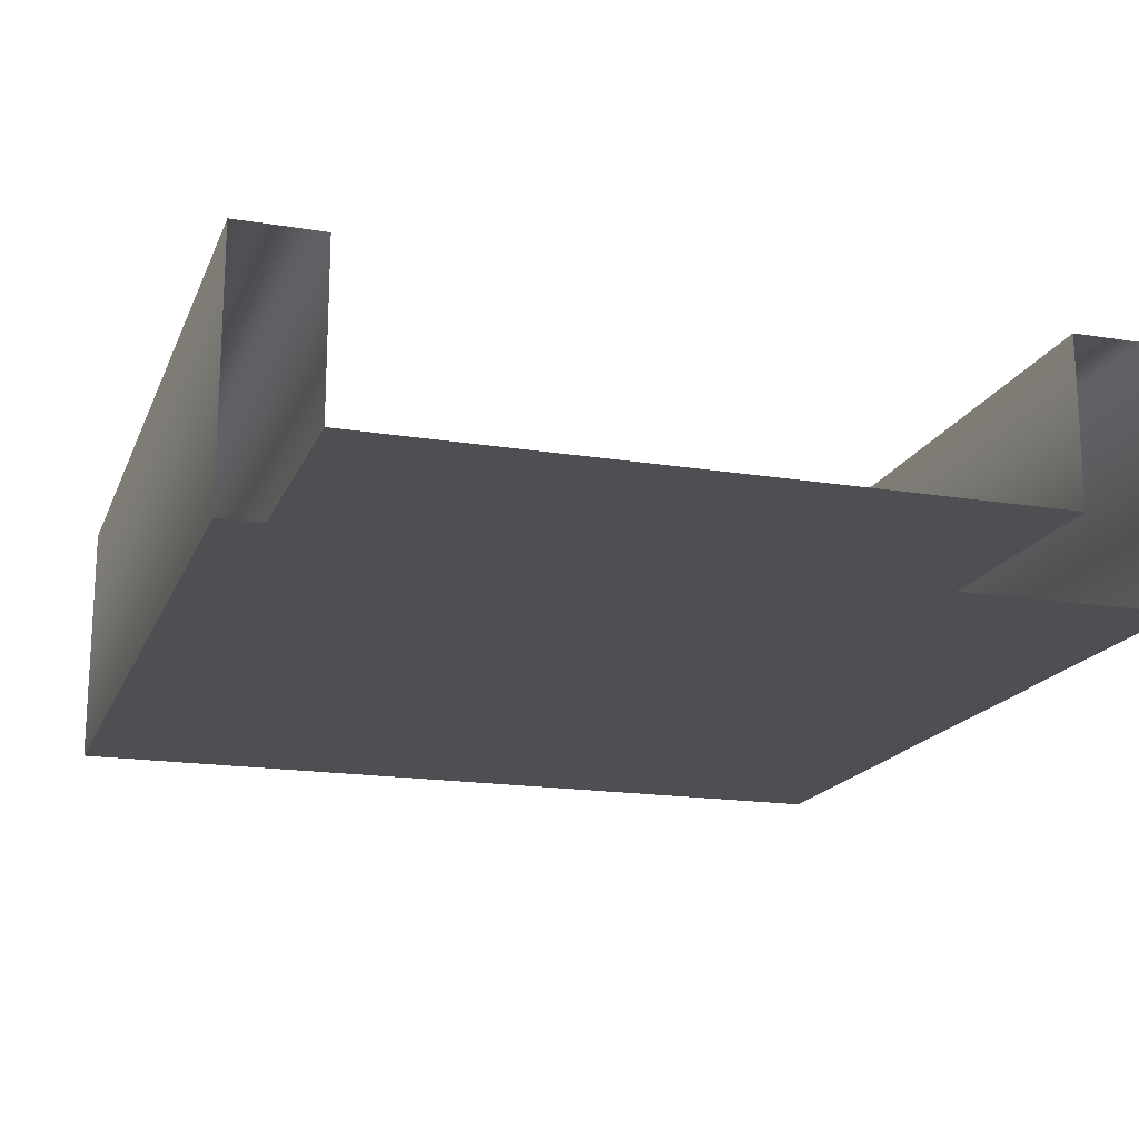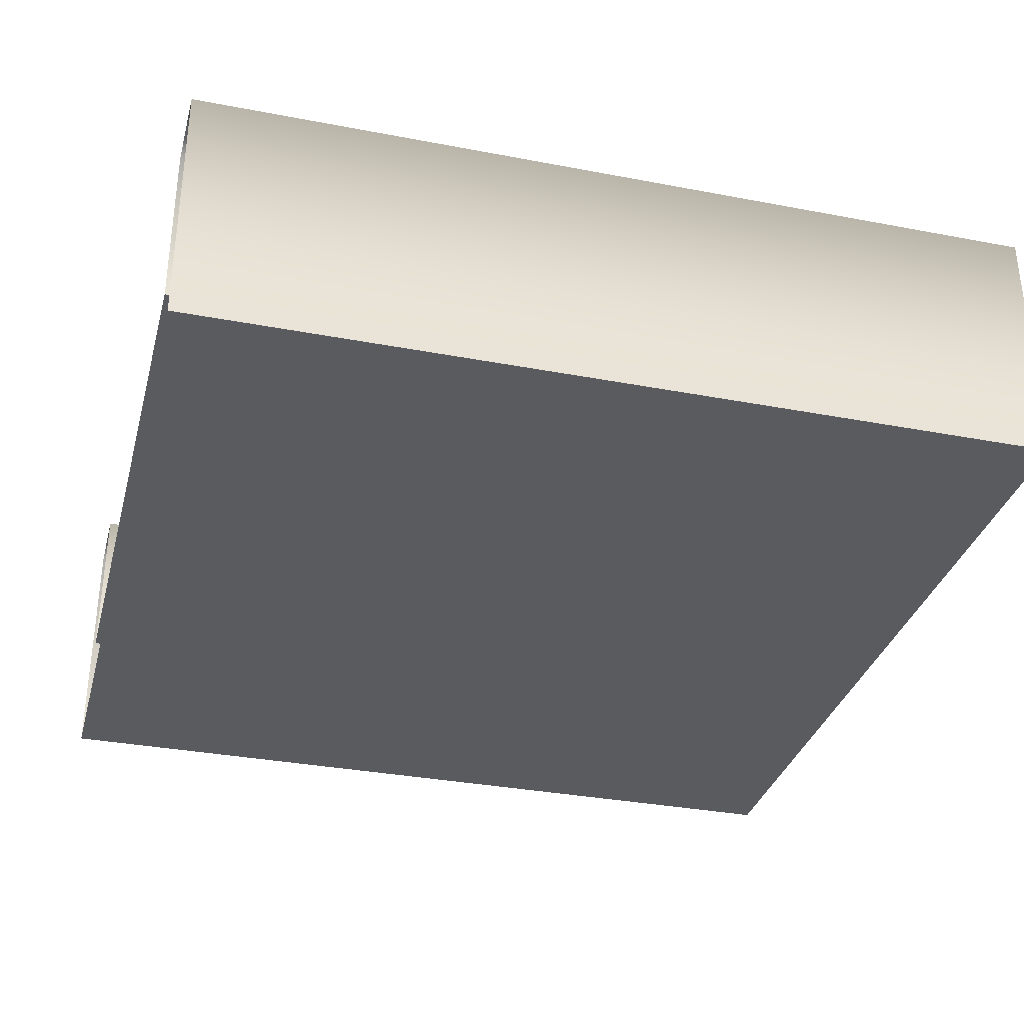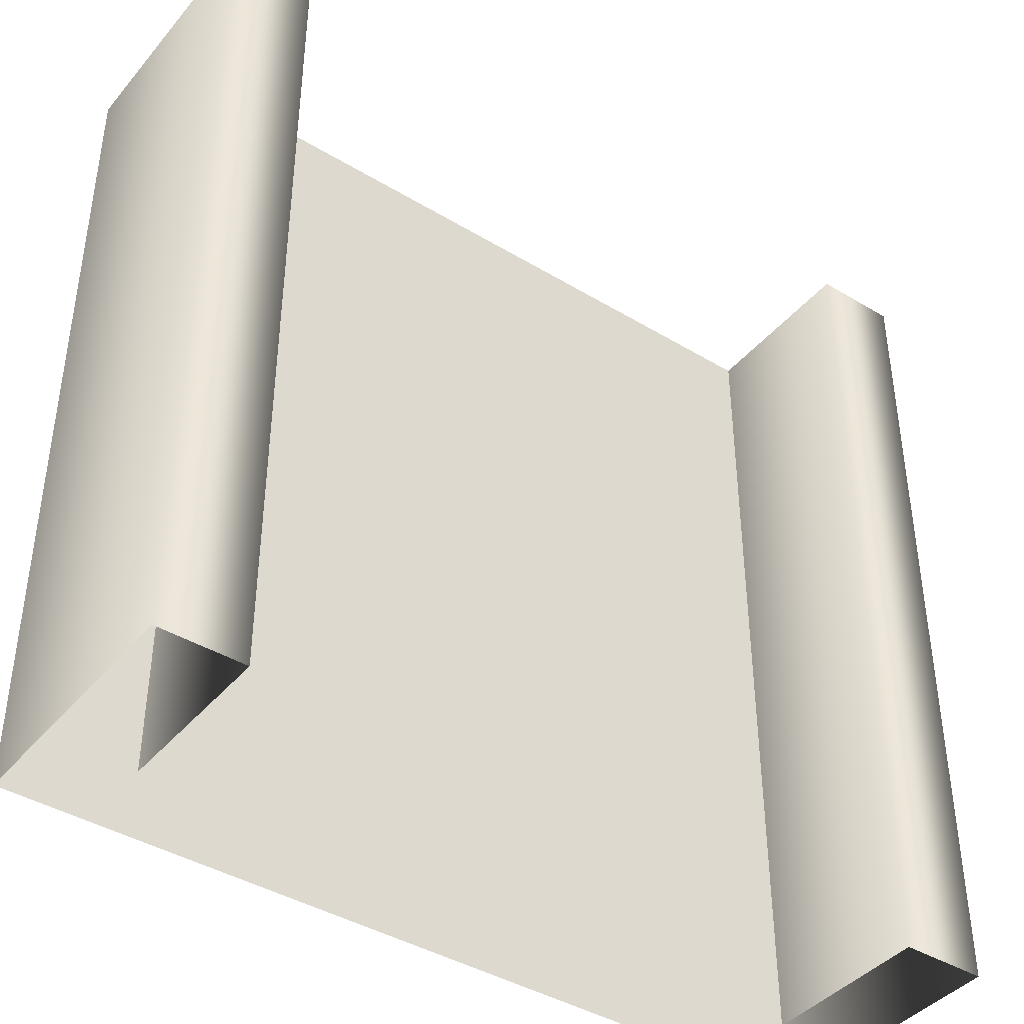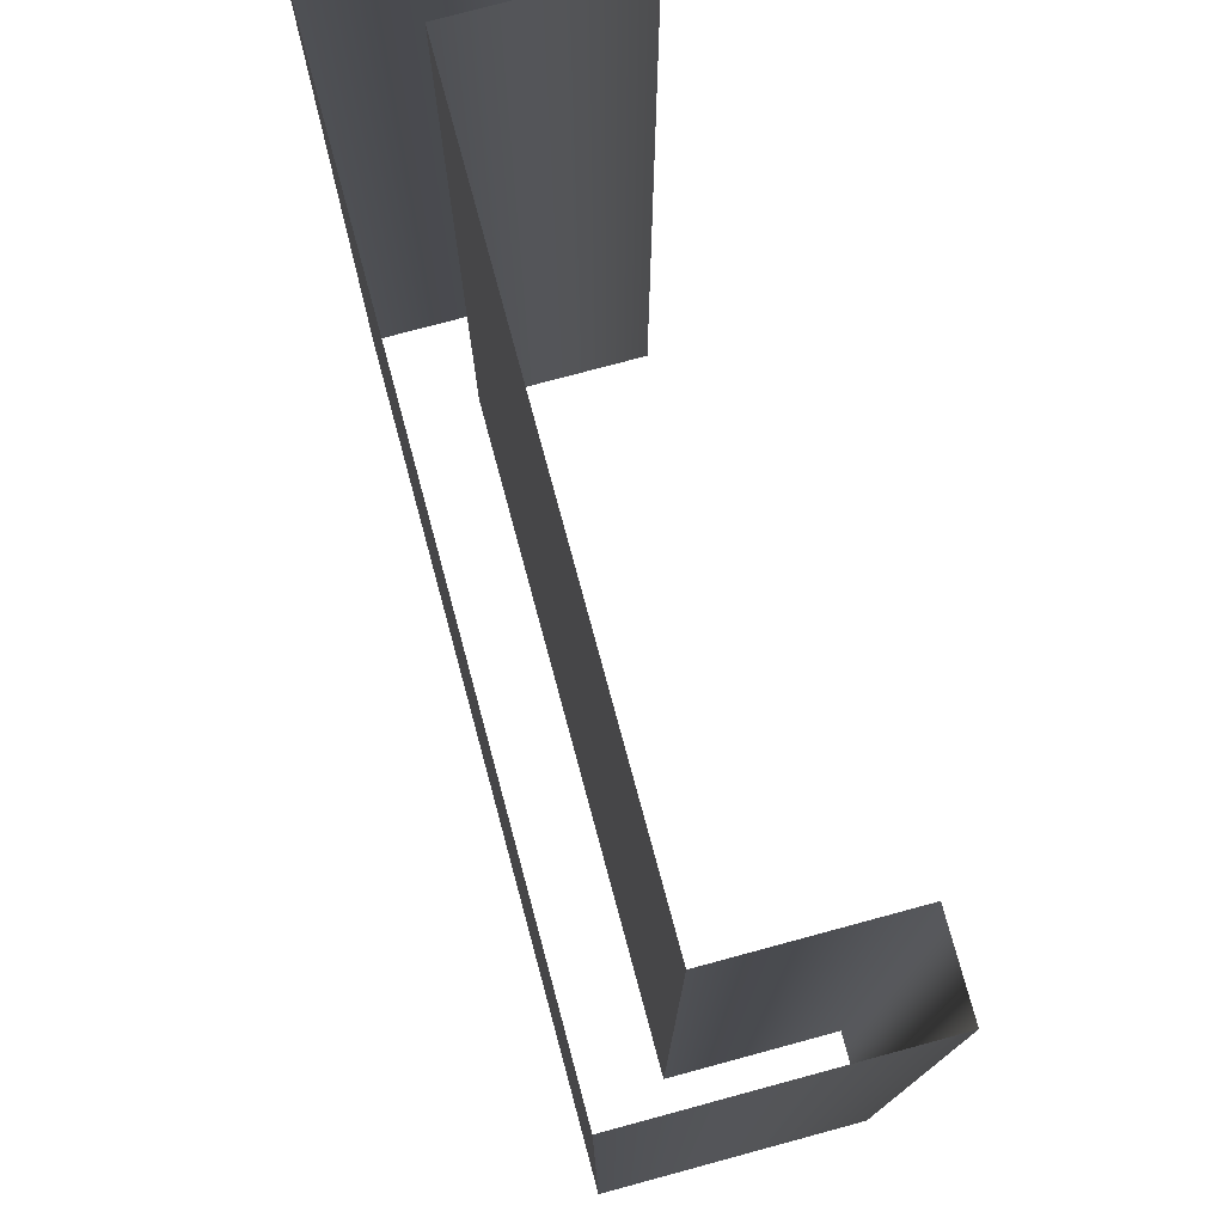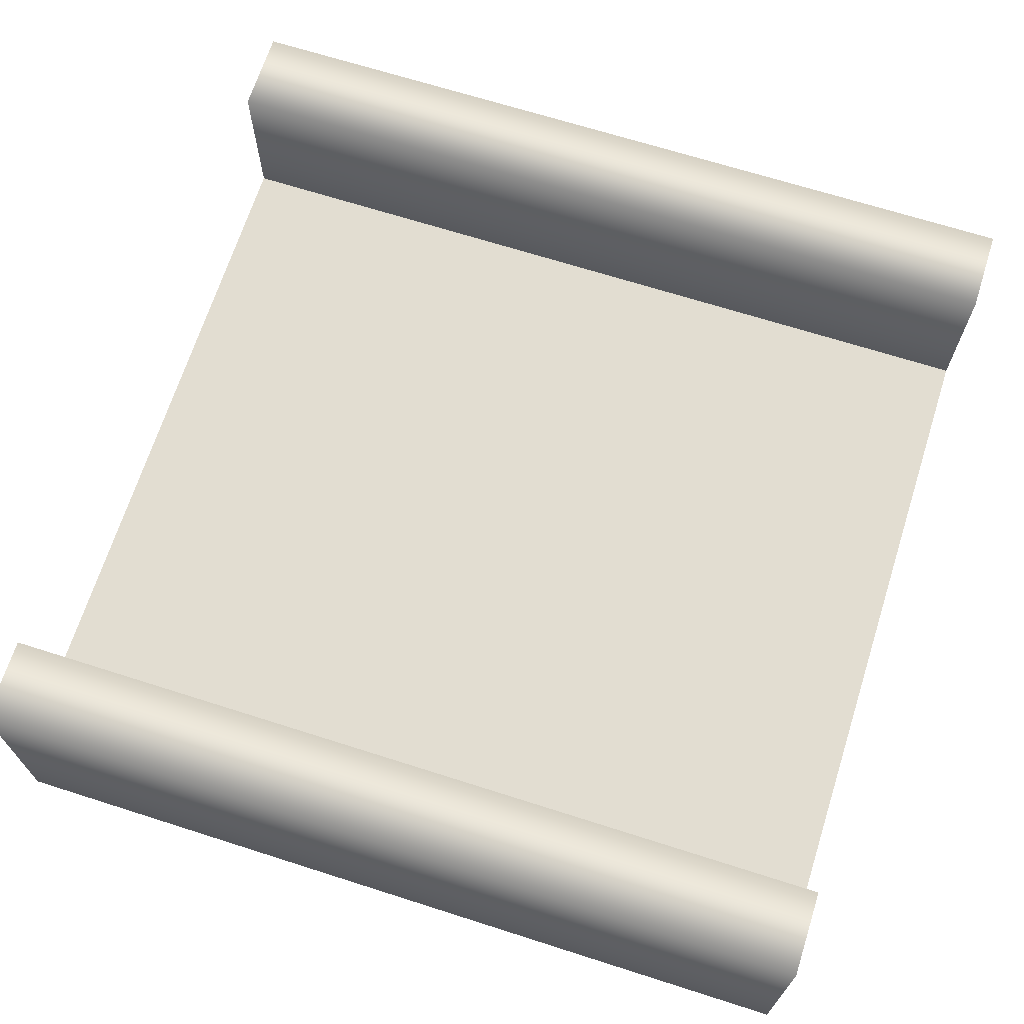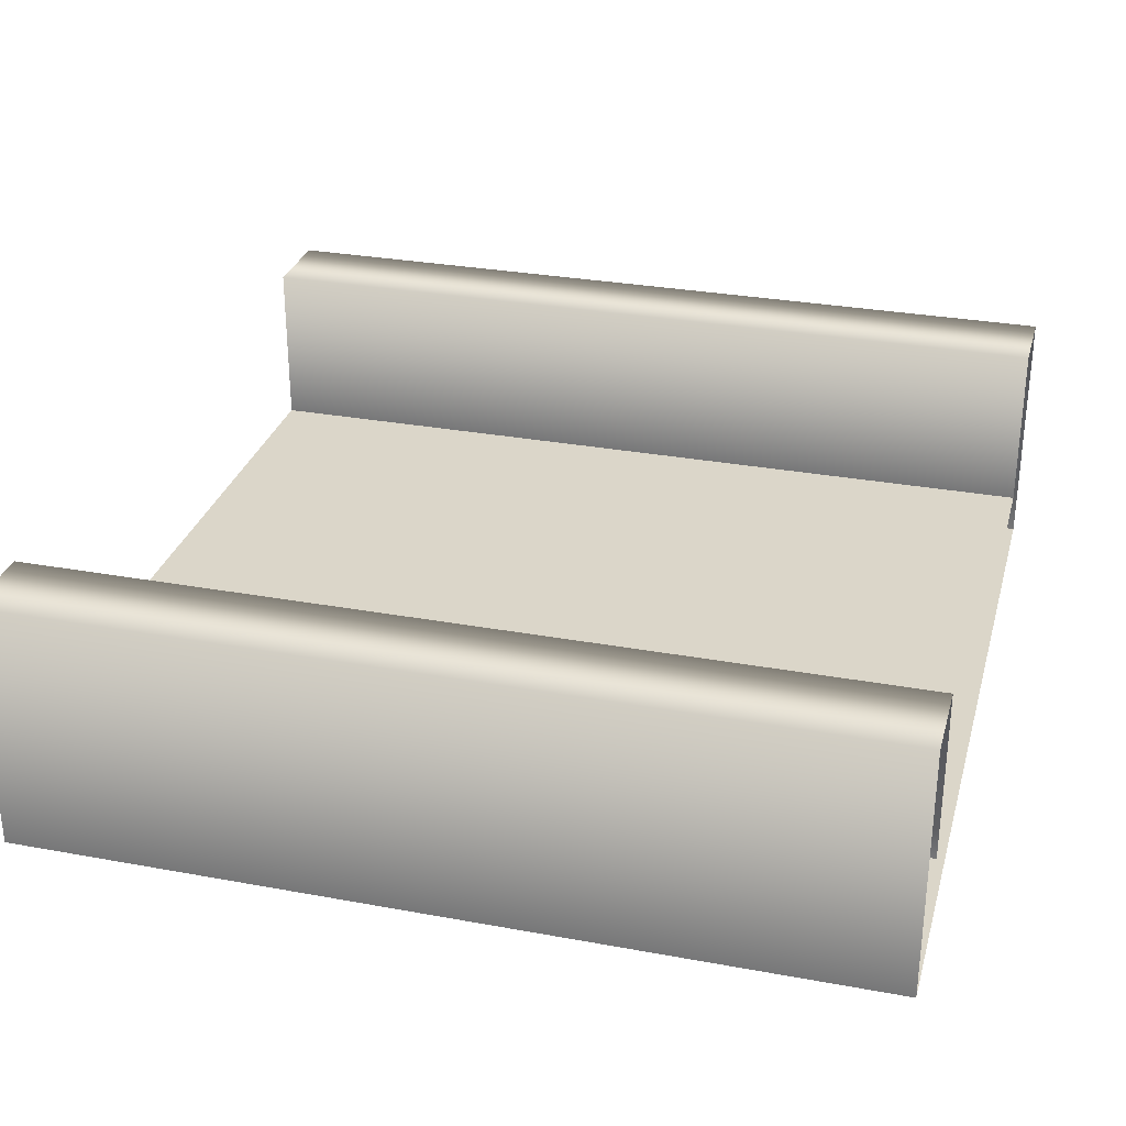
<metadata>
{"format":"obj","ext":"obj","renderer":"f3d","projection":"perspective","resolution":1024,"background":"white","views":[{"elev":-17.6,"azim":-17.7,"up":"+Y"},{"elev":-33.2,"azim":75.3,"up":"+Y"},{"elev":-41.5,"azim":143.8,"up":"+Z"},{"elev":76.3,"azim":74.9,"up":"+Z"},{"elev":68.4,"azim":-72.3,"up":"+Y"},{"elev":29.9,"azim":-75.0,"up":"+Y"}]}
</metadata>
<code>
g track-narrow
v -0.5 0 -0.5 1 1 1
v -0.5 0 0 1 1 1
v 0.5 0 -0.5 1 1 1
v 0.5 0 0 1 1 1
v -0.5 0 0.5 1 1 1
v 0.5 0 0.5 1 1 1
v -0.5 0.3 -0.5 1 1 1
v -0.5 0.3 0 1 1 1
v -0.5 0.3 0.5 1 1 1
v 0.5 0.3 -0.5 1 1 1
v 0.5 0.3 0 1 1 1
v 0.5 0.3 0.5 1 1 1
v 0.4 0.1 -0.5 1 1 1
v 0.4 0.1 0 1 1 1
v -0.4 0.1 -0.5 1 1 1
v -0.4 0.1 0 1 1 1
v 0.4 0.1 0.5 1 1 1
v -0.4 0.1 0.5 1 1 1
v -0.4 0.3 -0.5 1 1 1
v -0.4 0.3 0 1 1 1
v -0.4 0.3 0.5 1 1 1
v 0.4 0.3 -0.5 1 1 1
v 0.4 0.3 0 1 1 1
v 0.4 0.3 0.5 1 1 1
f 3 2 1
f 2 3 4
f 4 5 2
f 5 4 6
f 2 7 1
f 7 2 8
f 5 8 2
f 8 5 9
f 11 3 10
f 3 11 4
f 12 4 11
f 4 12 6
f 15 14 13
f 14 15 16
f 16 17 14
f 17 16 18
f 7 20 19
f 20 7 8
f 8 21 20
f 21 8 9
f 20 15 19
f 15 20 16
f 21 16 20
f 16 21 18
f 22 11 10
f 11 22 23
f 23 12 11
f 12 23 24
f 14 22 13
f 22 14 23
f 17 23 14
f 23 17 24
g track-narrow
f 3 2 1
f 2 3 4
f 4 5 2
f 5 4 6
f 2 7 1
f 7 2 8
f 5 8 2
f 8 5 9
f 11 3 10
f 3 11 4
f 12 4 11
f 4 12 6
f 15 14 13
f 14 15 16
f 16 17 14
f 17 16 18
f 7 20 19
f 20 7 8
f 8 21 20
f 21 8 9
f 20 15 19
f 15 20 16
f 21 16 20
f 16 21 18
f 22 11 10
f 11 22 23
f 23 12 11
f 12 23 24
f 14 22 13
f 22 14 23
f 17 23 14
f 23 17 24

</code>
